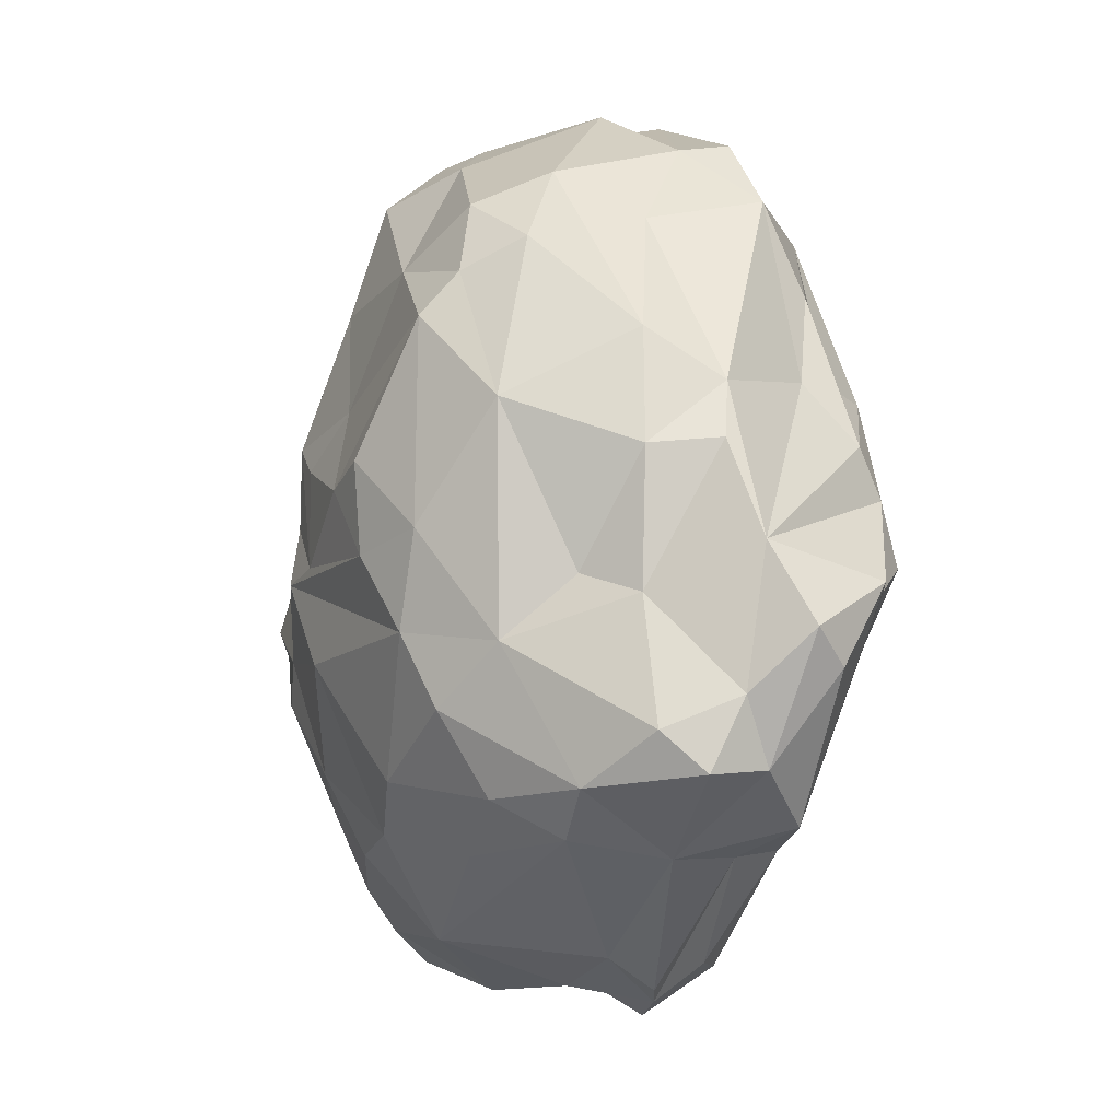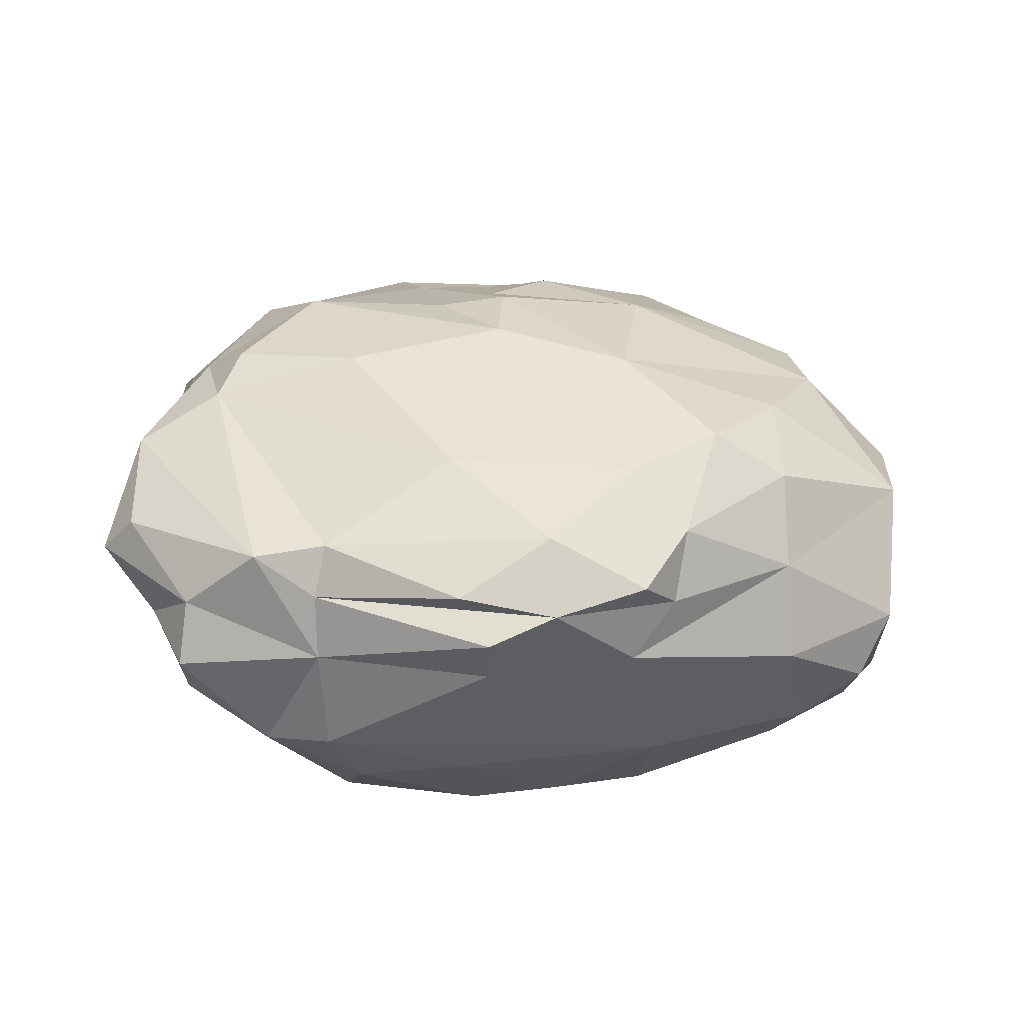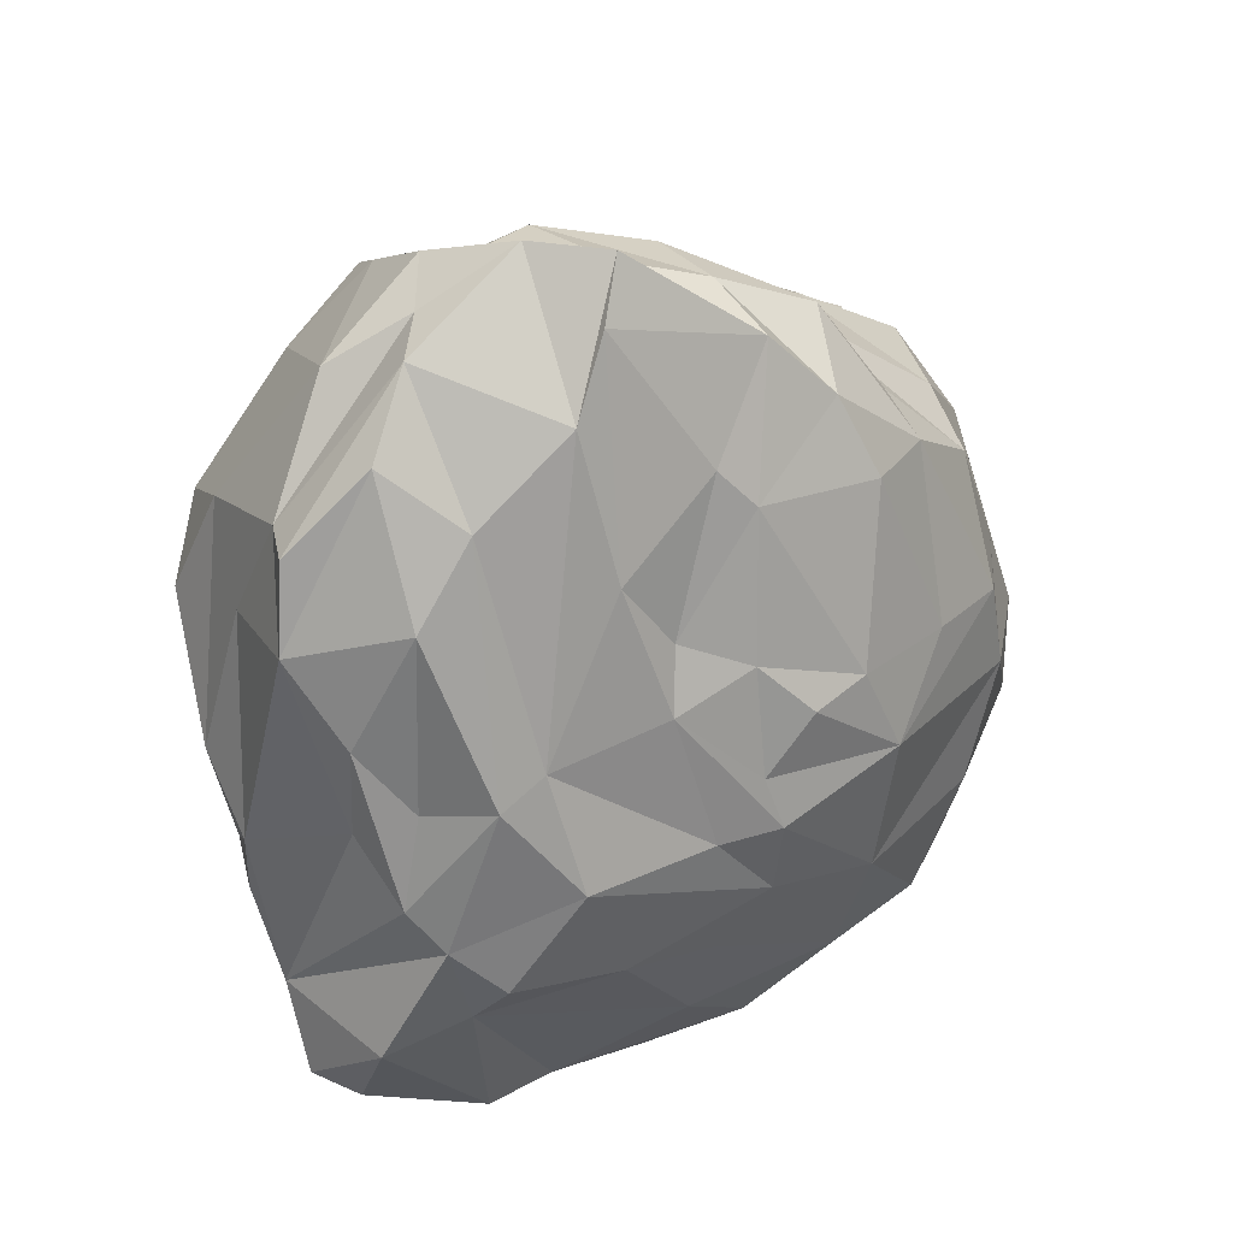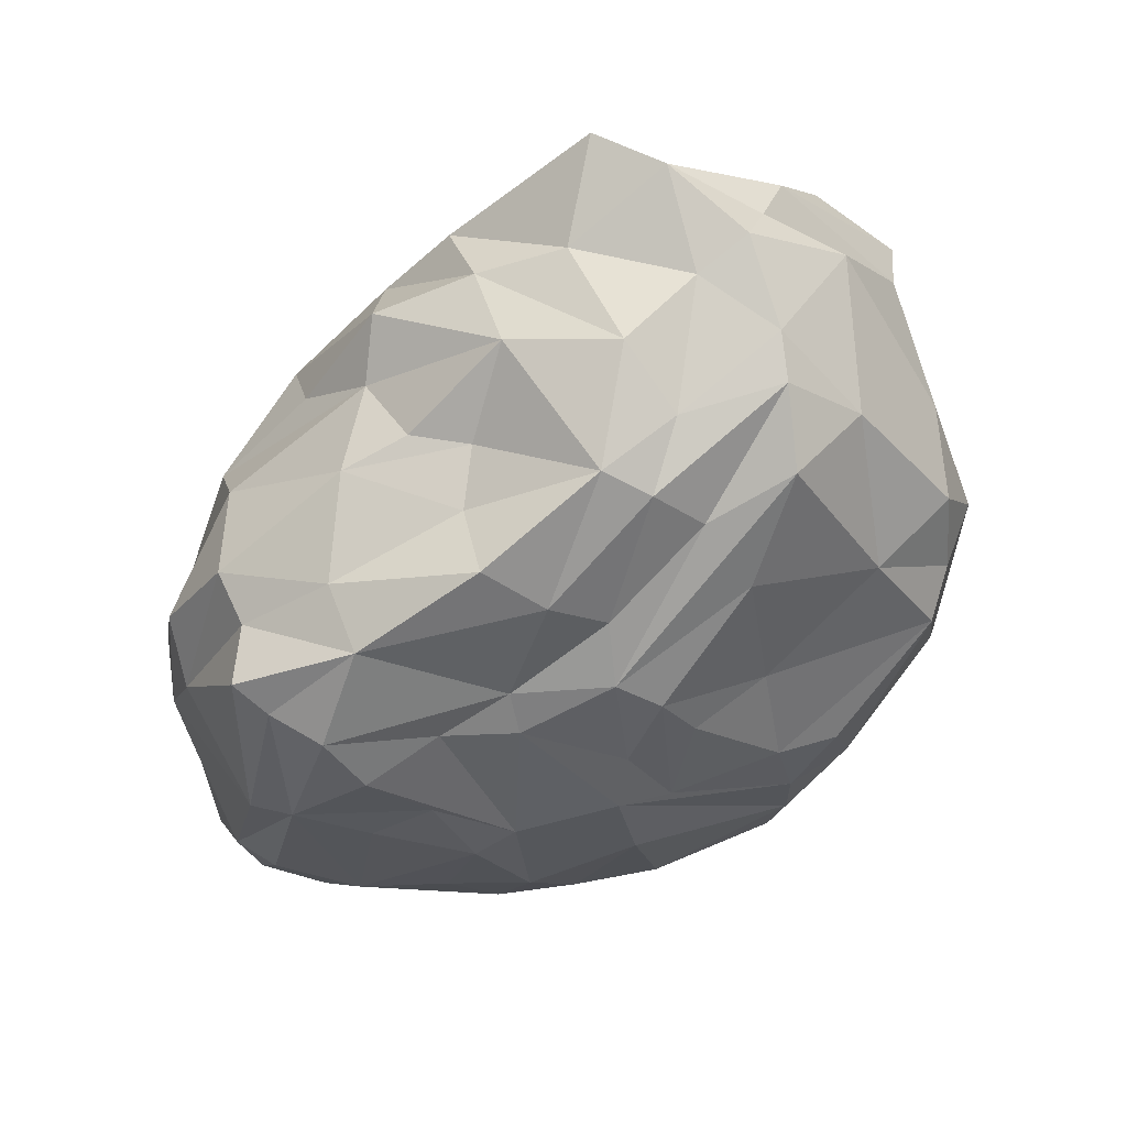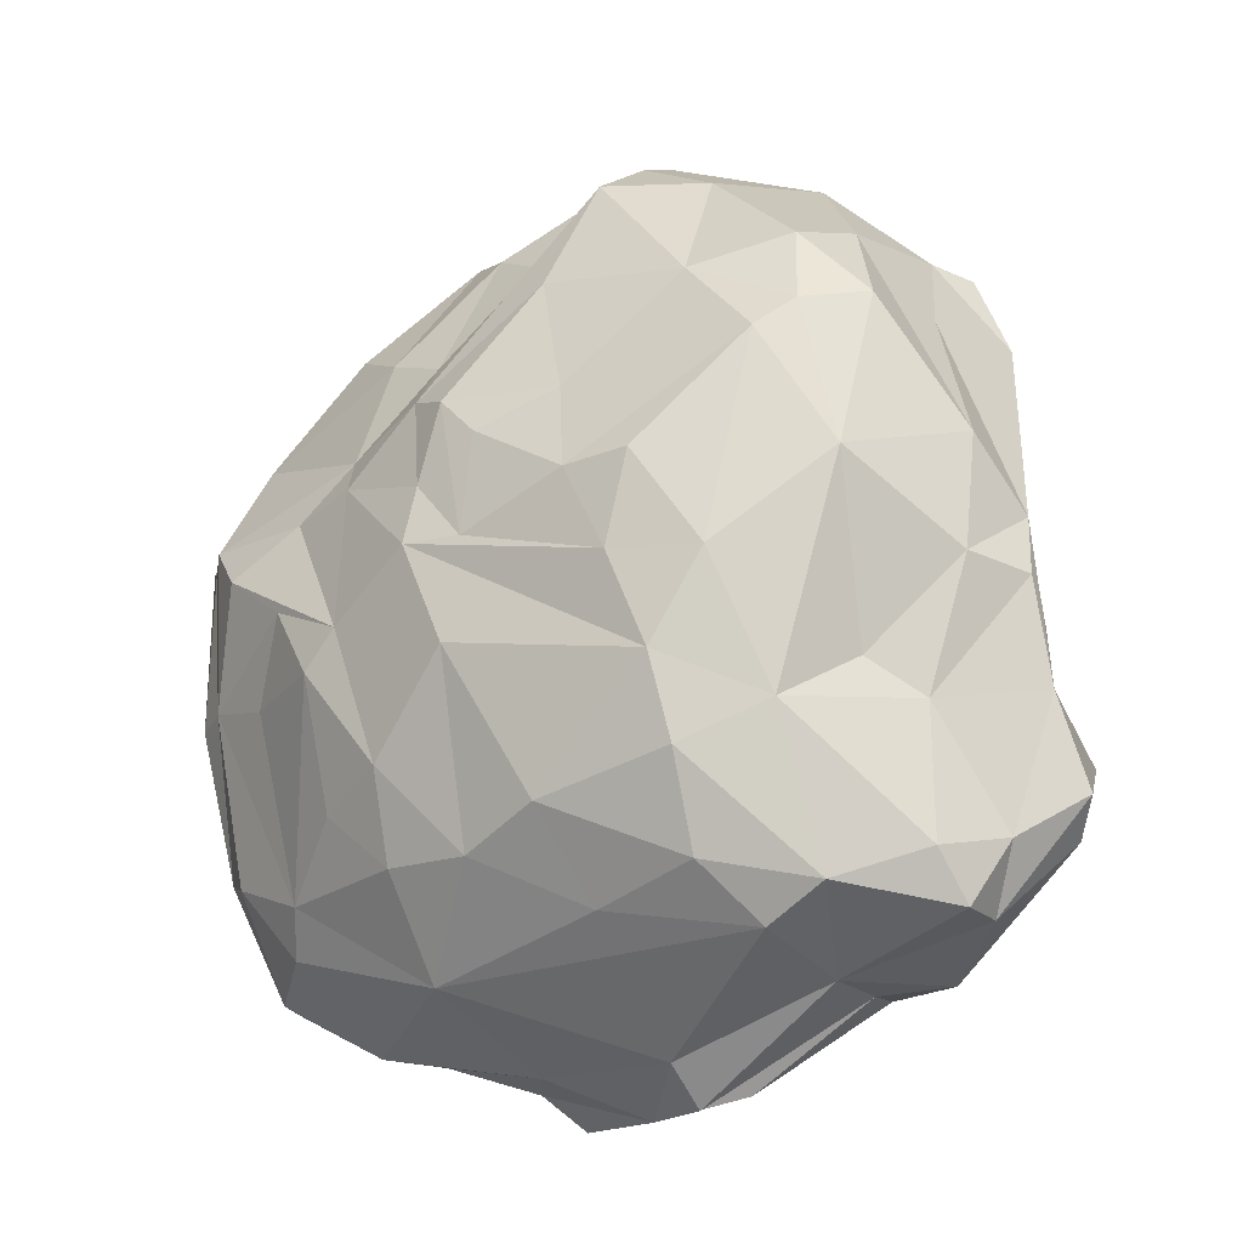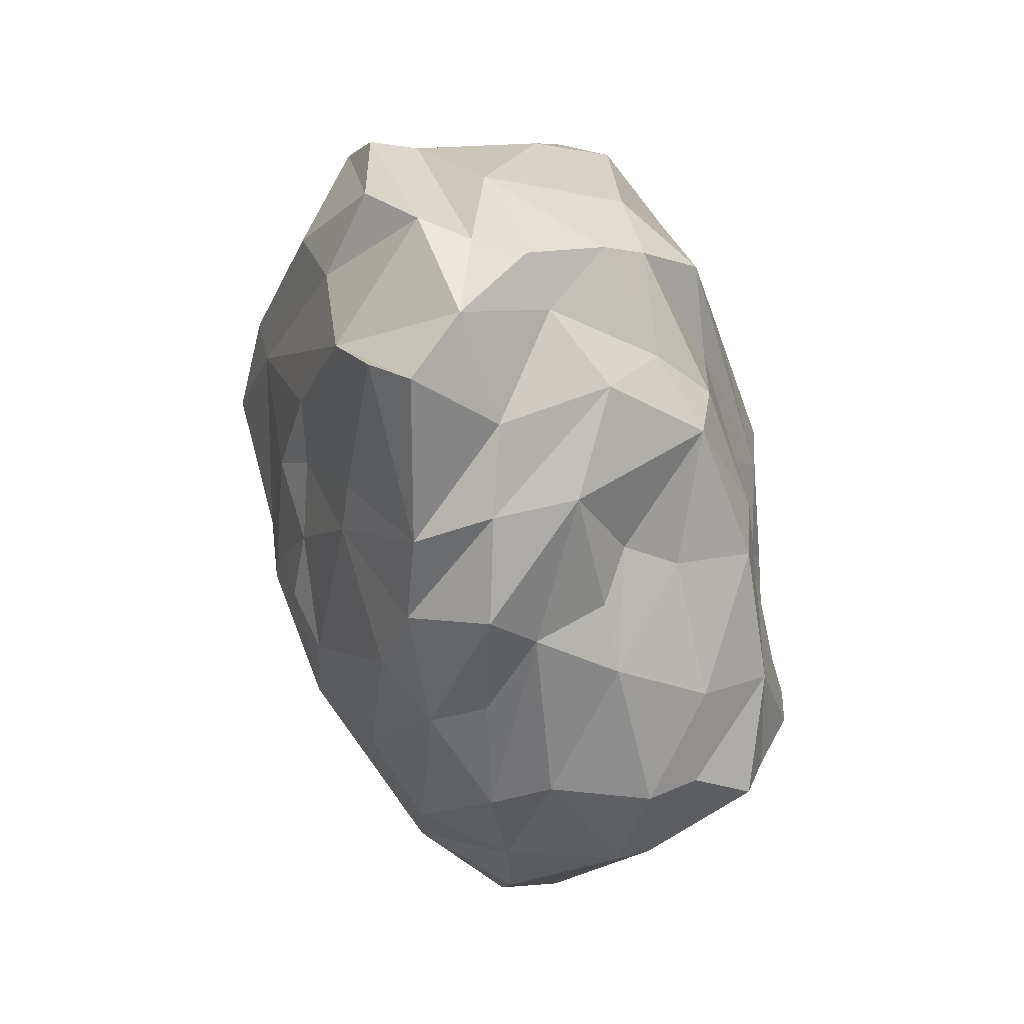
<metadata>
{"format":"obj","ext":"obj","renderer":"f3d","projection":"perspective","resolution":1024,"background":"white","views":[{"elev":-31.5,"azim":74.1,"up":"+Z"},{"elev":-64.3,"azim":-177.5,"up":"+Z"},{"elev":40.2,"azim":148.0,"up":"+Z"},{"elev":45.8,"azim":-17.1,"up":"+Z"},{"elev":-35.4,"azim":37.5,"up":"+Z"},{"elev":78.6,"azim":-102.9,"up":"+Z"}]}
</metadata>
<code>
v -0.04997 -0.9438 -0.1967
v -0.01963 -0.9289 -0.004489
v 0.1299 -0.9153 -0.2325
v -0.3562 -0.8696 -0.2987
v 0.1869 -0.9409 0.08112
v -0.3378 -0.8749 0.166
v 0.4779 -0.9143 -0.1643
v 0.03586 -0.868 -0.5157
v 0.07476 -0.9535 0.2317
v -0.05235 -0.8271 0.5012
v -0.3549 -0.8316 0.2986
v -0.4798 -0.8479 -0.3884
v 0.6081 -0.7246 -0.6943
v 0.6768 -0.8933 -0.1809
v 0.4318 -0.8715 0.159
v 0.5618 -0.8414 -0.4294
v -0.05736 -0.913 0.3185
v -0.5683 -0.8247 0.1761
v -0.6065 -0.8466 -0.1287
v -0.2809 -0.7602 -0.7217
v 0.3645 -0.8709 0.5684
v -0.5291 -0.6679 -0.7458
v 0.8004 -0.7342 -0.4569
v -0.9112 -0.8108 0.2361
v -0.7828 -0.7446 0.52
v 0.5071 -0.7989 0.9129
v -0.8025 -0.8504 0.06288
v 0.2474 -0.7748 0.7642
v -0.2336 -0.8206 0.6067
v -0.7728 -0.7208 -0.3317
v 0.8002 -0.7958 0.44
v 1.087 -0.6877 0.2564
v -1.003 -0.666 -0.2215
v 0.2031 -0.4067 -1.174
v -0.4124 -0.7594 0.7545
v -1.04 -0.6925 0.2856
v -0.7884 -0.506 -0.8671
v -0.08048 -0.606 -1.003
v 0.1873 -0.6574 -0.9591
v 0.09871 -0.7446 0.8887
v -0.03602 -0.6845 0.9713
v -0.3955 -0.5273 0.7718
v -0.3473 -0.6101 -0.949
v 0.5986 -0.6088 -0.922
v -1.119 -0.6043 -0.206
v 1.007 -0.7872 0.1329
v 0.5339 -0.6231 1.098
v -0.3883 -0.3555 -1.187
v 1.074 -0.6576 0.5186
v -1.126 -0.6204 0.3662
v 0.9854 -0.3027 -0.6462
v 1.252 -0.1863 -0.3594
v 1.221 -0.5203 0.3217
v 0.7738 -0.6181 0.9087
v 0.2167 -0.5942 1.035
v -0.322 -0.367 0.8668
v -0.8823 -0.39 -0.9573
v 0.5547 -0.4968 1.183
v -0.1931 -0.242 1.127
v 0.5368 -0.4364 -1.152
v -1.055 -0.4531 0.4258
v -1.05 -0.4656 -0.7033
v 0.8054 -0.2467 -1.22
v -0.8039 -0.5339 0.6016
v -1.226 -0.2783 0.0198
v 0.8393 -0.4912 -0.8115
v 0.1161 -0.4119 1.193
v 1.127 -0.5792 -0.1906
v -0.1976 0.0255 1.158
v 0.06041 -0.05225 1.254
v -0.4868 -0.264 0.8572
v -0.691 -0.2639 0.7711
v -1.084 -0.2883 0.492
v -1.154 -0.3979 -0.6245
v -1.064 -0.2412 -0.9776
v 1.084 -0.148 -0.7372
v 1.117 -0.4148 0.6669
v 0.8754 -0.1896 1.138
v 1.313 -0.2054 -0.002228
v 1.126 -0.01634 0.8361
v -0.3326 0.04022 -1.317
v -0.5534 -0.02926 0.8629
v 0.6093 -0.2323 -1.285
v 1.196 -0.152 0.4861
v 0.3747 -0.2818 1.26
v -0.8285 -0.06824 -1.151
v 0.5408 -0.2466 1.344
v 0.3734 -0.005142 1.45
v -1.248 0.04753 -0.3932
v 1.325 0.03523 -0.1525
v 0.6418 -0.09729 1.276
v 1.045 -0.09824 -1.137
v -1.236 -0.1553 0.2092
v 1.045 0.04373 -1.253
v -0.4906 0.1033 1.018
v 0.617 0.07769 -1.307
v 1.323 0.02476 -0.3464
v 0.1051 0.04175 -1.4
v 1.24 0.2048 0.5921
v -0.9838 0.0181 0.5063
v -1.166 -0.07036 -0.9058
v 1.179 0.1277 0.8418
v 0.7539 0.04706 1.247
v 1.143 0.1212 -1.047
v 0.9301 0.1852 1.069
v 0.4475 0.3786 1.125
v 0.2028 0.1808 1.464
v 1.293 0.1418 -0.6409
v -1.222 0.2057 -0.2841
v 0.7479 0.3622 0.897
v -0.4643 0.1999 -1.266
v -0.1067 0.2495 -1.433
v -0.7011 0.1655 0.6827
v 0.09384 0.1863 -1.482
v 1.302 0.2775 -0.8994
v -0.3942 0.3473 0.8924
v -1.123 0.197 -0.00019
v 0.6134 0.2647 -1.274
v 1.014 0.2256 -1.2
v -0.2064 0.2766 1.111
v -0.9743 0.2141 0.3892
v 0.3104 0.2929 1.329
v -0.8253 0.4387 -0.9179
v -0.825 0.2045 -1.07
v 0.7888 0.3941 -1.246
v -0.3752 0.2986 -1.37
v 1.198 0.3861 -0.9558
v 1.136 0.3652 0.3394
v -0.9351 0.4517 0.04829
v 0.1758 0.3143 -1.414
v -0.6931 0.3486 0.6246
v -1.21 0.2355 -0.6242
v 0.05974 0.442 0.8765
v -0.5082 0.3948 -1.185
v 0.9509 0.4158 0.6893
v -0.1001 0.4425 -1.297
v 0.5767 0.4074 -1.218
v 1.005 0.4745 0.1337
v 0.4116 0.5347 0.6953
v 1.194 0.5306 -0.6571
v 1.136 0.3367 0.02279
v 1.091 0.5269 -0.138
v -0.04368 0.4911 0.7468
v -0.4745 0.4607 0.6497
v 0.8496 0.6366 0.1911
v 0.195 0.5717 -0.9931
v 0.953 0.6277 -0.5365
v -0.8228 0.5367 -0.596
v -0.9767 0.4716 -0.2387
v -0.6149 0.5834 -0.9045
v -0.3069 0.6699 0.1674
v -0.6573 0.5617 0.1049
v -0.3603 0.5428 -1.05
v 0.04261 0.635 0.3318
v 1.014 0.6166 -0.2633
v 0.2626 0.566 0.4629
v -0.3541 0.7042 -0.5699
v 0.7043 0.6329 0.2607
v 0.8825 0.7124 -0.4052
v 0.5133 0.7248 -0.5109
v 0.322 0.6577 0.2933
v -0.4119 0.7151 -0.1154
v 0.06948 0.7321 0.006263
v 0.2006 0.6856 -0.6303
v 0.235 0.7537 -0.1441
v 0.6638 0.7689 -0.09869
v -0.1064 0.7158 0.1573
v 0.0451 0.7616 -0.4033
v 0.03056 0.7809 -0.1597
f 1 4 8
f 1 2 6
f 3 9 2
f 9 17 2
f 5 15 9
f 17 10 11
f 6 18 4
f 7 16 14
f 6 11 18
f 7 46 15
f 4 27 19
f 17 28 10
f 19 30 12
f 14 23 46
f 14 46 7
f 11 10 29
f 16 13 23
f 16 23 14
f 18 11 24
f 27 18 24
f 20 22 43
f 21 26 17
f 29 25 11
f 10 40 29
f 12 30 37
f 46 32 31
f 11 25 24
f 29 41 35
f 23 66 68
f 31 32 49
f 40 41 29
f 35 41 42
f 25 50 36
f 13 44 66
f 31 54 26
f 25 35 64
f 25 64 61
f 36 45 33
f 42 41 56
f 33 62 37
f 66 51 68
f 38 43 48
f 48 34 38
f 53 77 49
f 33 45 74
f 47 58 55
f 56 72 42
f 50 65 45
f 54 58 47
f 41 59 56
f 68 53 32
f 55 58 85
f 64 73 61
f 61 65 50
f 44 60 63
f 74 75 62
f 53 79 77
f 54 78 58
f 54 77 78
f 59 67 69
f 61 73 65
f 67 70 69
f 68 79 53
f 67 85 70
f 65 73 93
f 66 76 51
f 34 48 83
f 51 76 52
f 56 59 71
f 72 100 73
f 63 92 66
f 68 52 79
f 77 80 78
f 71 59 82
f 45 65 89
f 93 89 65
f 52 90 79
f 87 88 85
f 78 91 87
f 63 96 94
f 52 76 97
f 78 80 91
f 48 81 98
f 103 88 91
f 84 90 99
f 104 108 76
f 86 101 124
f 108 97 76
f 102 105 103
f 93 117 109
f 96 119 94
f 95 113 82
f 100 121 117
f 98 81 112
f 97 108 90
f 81 124 111
f 94 119 104
f 99 105 102
f 99 135 105
f 95 131 113
f 111 126 112
f 141 128 99
f 108 141 90
f 110 105 135
f 113 131 121
f 114 112 118
f 96 118 125
f 132 123 124
f 112 130 118
f 126 111 134
f 117 149 109
f 124 134 111
f 130 112 136
f 130 137 118
f 149 132 109
f 127 140 115
f 122 106 139
f 122 139 133
f 131 129 121
f 117 129 149
f 136 137 130
f 128 138 135
f 120 133 143
f 123 132 148
f 108 142 141
f 126 136 112
f 128 141 142
f 125 147 140
f 140 155 108
f 106 158 139
f 116 143 144
f 131 152 129
f 136 146 137
f 134 150 153
f 135 145 110
f 123 148 150
f 140 147 155
f 142 145 138
f 149 157 148
f 146 147 137
f 129 162 149
f 143 151 144
f 142 155 145
f 156 143 133
f 147 146 160
f 110 145 158
f 136 153 146
f 148 157 150
f 153 164 146
f 146 164 160
f 160 166 159
f 160 168 166
f 154 163 167
f 153 168 164
f 167 162 151
f 163 162 167
f 165 168 169
f 1 6 4
f 13 1 8
f 1 3 2
f 3 7 5
f 9 3 5
f 3 1 16
f 1 13 16
f 3 16 7
f 15 5 7
f 8 4 20
f 2 17 6
f 4 12 20
f 12 4 19
f 6 17 11
f 20 12 22
f 8 38 39
f 13 8 39
f 9 15 21
f 17 9 21
f 4 18 27
f 38 8 20
f 87 91 88
f 13 39 44
f 38 20 43
f 21 15 31
f 80 103 91
f 19 27 33
f 19 33 30
f 31 15 46
f 10 28 40
f 22 12 37
f 13 66 23
f 17 26 28
f 29 35 25
f 27 24 33
f 23 68 46
f 26 21 31
f 24 25 36
f 39 38 34
f 39 60 44
f 33 24 36
f 28 26 47
f 30 33 37
f 43 22 37
f 46 68 32
f 40 28 47
f 41 40 55
f 35 42 64
f 25 61 50
f 31 49 54
f 26 54 47
f 39 34 60
f 36 50 45
f 32 53 49
f 40 47 55
f 43 37 48
f 62 33 74
f 55 67 41
f 42 72 64
f 57 37 62
f 68 51 52
f 44 63 66
f 49 77 54
f 59 41 67
f 48 37 57
f 56 71 72
f 63 60 83
f 55 85 67
f 62 75 57
f 58 87 85
f 64 72 73
f 57 75 86
f 48 57 86
f 60 34 83
f 66 92 76
f 87 58 78
f 81 48 86
f 79 84 77
f 77 84 80
f 75 74 101
f 48 98 83
f 93 73 100
f 75 101 86
f 83 96 63
f 82 59 95
f 71 82 72
f 74 45 89
f 95 59 69
f 92 63 94
f 80 84 99
f 90 52 97
f 72 82 100
f 96 83 98
f 79 90 84
f 92 94 104
f 92 104 76
f 85 88 70
f 80 99 102
f 93 100 117
f 89 93 109
f 81 86 124
f 90 141 99
f 88 107 70
f 88 103 106
f 89 132 74
f 101 74 132
f 124 101 132
f 70 107 120
f 100 82 121
f 88 106 107
f 70 120 69
f 96 98 114
f 107 106 122
f 103 105 110
f 120 107 122
f 82 113 121
f 132 89 109
f 81 111 112
f 98 112 114
f 104 115 108
f 69 116 95
f 115 104 119
f 96 114 118
f 99 128 135
f 103 110 106
f 69 120 116
f 131 95 116
f 119 96 125
f 115 119 127
f 117 121 129
f 120 122 133
f 119 125 127
f 123 134 124
f 115 140 108
f 118 137 125
f 116 120 143
f 131 116 144
f 127 125 140
f 108 155 142
f 138 145 135
f 128 142 138
f 149 148 132
f 152 131 144
f 123 150 134
f 125 137 147
f 134 153 136
f 134 136 126
f 106 110 158
f 152 144 151
f 133 139 156
f 139 158 161
f 155 147 159
f 143 154 151
f 129 152 162
f 159 147 160
f 145 155 166
f 156 139 161
f 143 156 154
f 157 149 162
f 158 145 166
f 153 150 157
f 166 155 159
f 156 161 154
f 158 166 165
f 161 158 165
f 162 152 151
f 163 161 169
f 154 161 163
f 151 154 167
f 161 165 169
f 153 157 168
f 168 165 166
f 160 164 168
f 162 163 169
f 162 169 157
f 168 157 169
f 80 102 103

</code>
